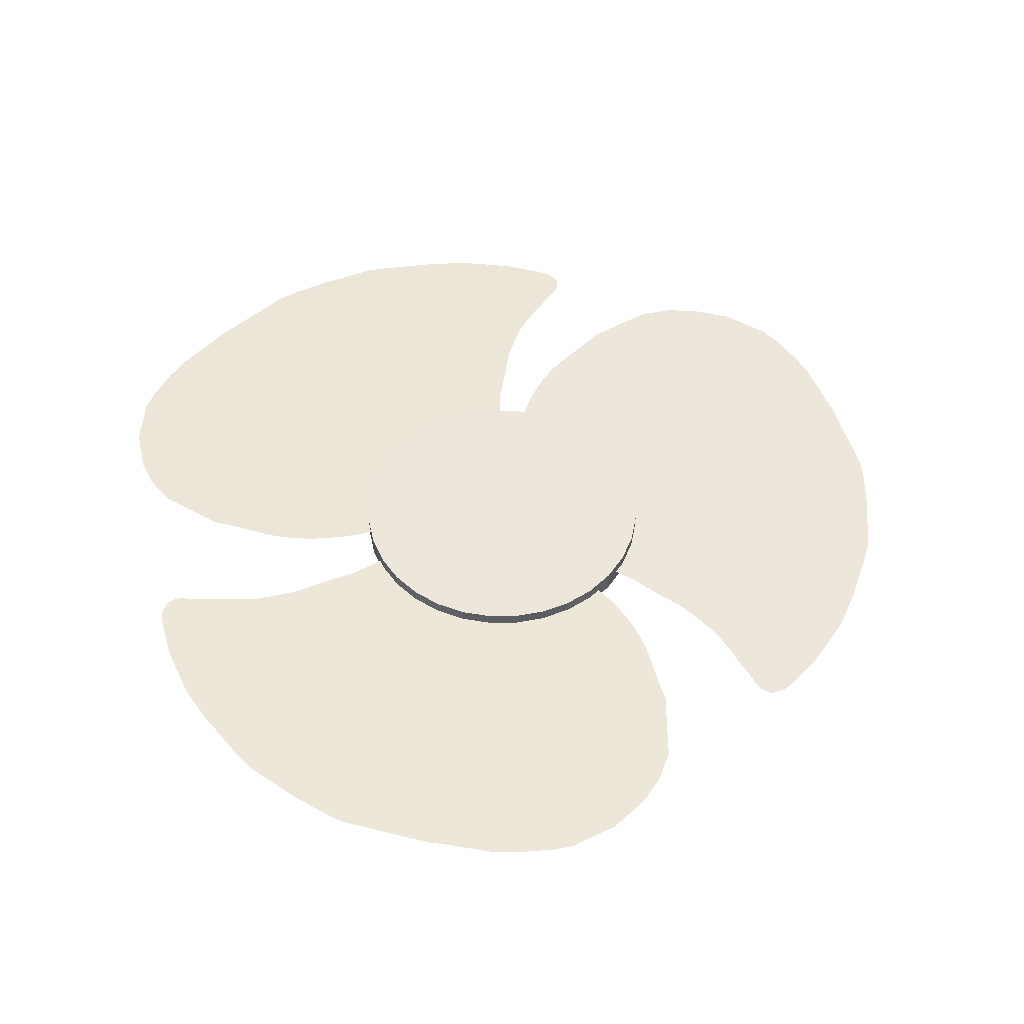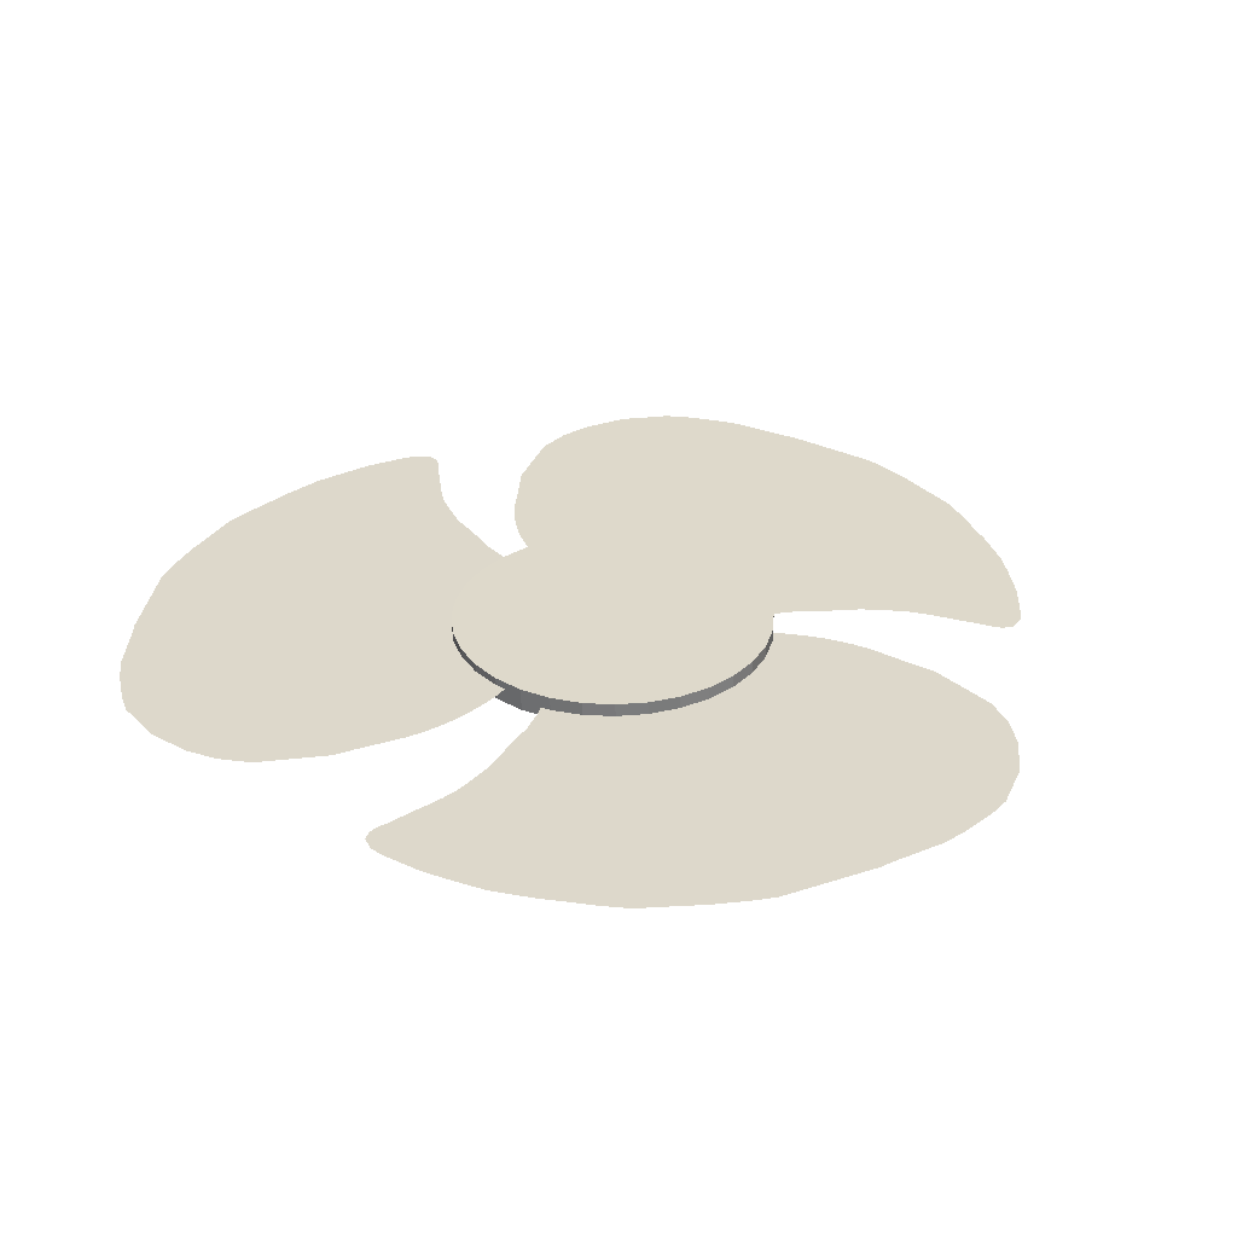
<metadata>
{"format":"obj","ext":"obj","renderer":"f3d","projection":"perspective","resolution":1024,"background":"white","views":[{"elev":50.6,"azim":-107.4,"up":"+Y"},{"elev":31.8,"azim":-147.3,"up":"+Y"}]}
</metadata>
<code>
o fan2
v 0 -0.014 -0.1944
v 0 0.014 -0.1944
v 0.03793 0.014 -0.1907
v 0.07439 0.014 -0.1796
v 0.07439 -0.014 -0.1796
v 0.108 0.014 -0.1616
v 0.108 -0.014 -0.1616
v 0.1375 0.014 -0.1375
v 0.1375 -0.014 -0.1375
v 0.1616 0.014 -0.108
v 0.1616 -0.014 -0.108
v 0.1796 0.014 -0.07439
v 0.1796 -0.014 -0.07439
v 0.1907 0.014 -0.03793
v 0.1944 0.014 0
v 0.1944 -0.014 -0
v 0.1907 0.014 0.03793
v 0.1907 -0.014 0.03793
v 0.1796 0.014 0.07439
v 0.1796 -0.014 0.07439
v 0.1616 0.014 0.108
v 0.1616 -0.014 0.108
v 0.1375 0.014 0.1375
v 0.1375 -0.014 0.1375
v 0.108 0.014 0.1616
v 0.108 -0.014 0.1616
v 0.07439 0.014 0.1796
v 0.07439 -0.014 0.1796
v 0.03793 0.014 0.1907
v 0.03793 -0.014 0.1907
v 0 0.014 0.1944
v 0 -0.014 0.1944
v -0.03793 0.014 0.1907
v -0.03793 -0.014 0.1907
v -0.07439 0.014 0.1796
v -0.07439 -0.014 0.1796
v -0.108 0.014 0.1616
v -0.108 -0.014 0.1616
v -0.1375 0.014 0.1375
v -0.1616 0.014 0.108
v -0.1616 -0.014 0.108
v -0.1796 0.014 0.07439
v -0.1796 -0.014 0.07439
v -0.1907 0.014 0.03793
v -0.1907 -0.014 0.03793
v -0.1944 0.014 0
v -0.1907 0.014 -0.03793
v -0.1907 -0.014 -0.03793
v -0.1796 0.014 -0.07439
v -0.1796 -0.014 -0.07439
v -0.1616 0.014 -0.108
v -0.1616 -0.014 -0.108
v -0.1375 0.014 -0.1375
v -0.1375 -0.014 -0.1375
v -0.108 0.014 -0.1616
v -0.108 -0.014 -0.1616
v -0.07439 0.014 -0.1796
v -0.03793 0.014 -0.1907
v -0.07439 -0.014 -0.1796
v 0.1907 -0.014 -0.03793
v 0.1629 -0 0.48
v 0.1629 -0 0.1943
v -0.117 -0 0.1943
v -0.117 -0 0.4742
v -0.2359 -0 0.1933
v -0.2359 -0 0.4711
v -0.2673 -0 0.21
v -0.2673 -0 0.4468
v -0.2869 -0 0.2196
v -0.2869 -0 0.4324
v -0.3065 -0 0.2257
v -0.3065 -0 0.4154
v -0.3287 -0 0.2309
v -0.3287 -0 0.3958
v -0.3483 -0 0.2348
v -0.3483 -0 0.3723
v -0.364 -0 0.2389
v -0.365 -0 0.3514
v -0.3771 -0 0.2419
v -0.3771 -0 0.3357
v -0.3915 -0 0.244
v -0.3941 -0 0.307
v -0.4002 -0 0.2483
v -0.4022 -0 0.2928
v -0.4089 -0 0.257
v -0.09958 -0 0.1769
v -0.2011 -0 0.1662
v -0.05493 -0 0.1605
v -0.04295 -0 0.154
v -0.07678 -0 0.1428
v -0.06033 -0 0.139
v -0.02262 -0 0.1511
v -0.01377 -0 0.1466
v -0.2077 -0 0.4902
v -0.08878 -0 0.4915
v -0.1685 -0 0.5059
v -0.04957 -0 0.5072
v -0.134 -0 0.52
v -0.01507 -0 0.5213
v -0.09009 -0 0.5341
v 0.02884 -0 0.5354
v -0.065 -0 0.5404
v 0.05393 -0 0.5438
v 0.2445 -0 0.4962
v 0.2821 -0 0.4633
v 0.2508 -0 0.188
v 0.3119 -0 0.4147
v 0.2653 -0 0.1739
v 0.3245 -0 0.377
v 0.2947 -0 0.2288
v 0.3284 -0 0.3365
v -0.1357 -0 0.1096
v -0.09803 -0 0.1234
v -0.09174 -0 0.1228
v -0.0521 -0 0.1384
v -0.1445 -0 0.1205
v -0.1106 -0 0.1316
v -0.1043 -0 0.1275
v -0.1401 -0 0.115
v -0.07206 -0 0.1414
v -0.03278 -0 0.1526
v 0.2539 -0 0.1574
v 0.2398 -0 0.1715
v 0.2398 -0 0.1403
v 0.2257 -0 0.1544
v 0.2264 -0 0.1263
v 0.2099 -0 0.1116
v 0.1957 -0 0.1257
v 0.1897 -0 0.09631
v 0.1756 -0 0.1104
v 0.1695 -0 0.08347
v 0.1554 -0 0.09758
v 0.1536 -0 0.07553
v 0.1395 -0 0.08964
v -0.04305 -0 0.4981
v 0.2369 -0 0.5039
v -0.009871 -0 0.5115
v 0.211 -0 0.5161
v 0.03559 -0 0.5277
v 0.168 -0 0.5305
v 0.06926 -0 0.5419
v 0.1298 -0 0.09932
v 0.1457 -0 0.1073
v 0.1192 -0 0.109
v 0.135 -0 0.1169
v 0.1085 -0 0.1161
v 0.1243 -0 0.1241
v 0.0947 -0 0.1227
v 0.1106 -0 0.1307
v 0.08045 -0 0.1289
v 0.09634 -0 0.1368
v 0.06924 -0 0.1329
v 0.08513 -0 0.1409
v 0.05702 -0 0.1365
v 0.07291 -0 0.1444
v 0.04276 -0 0.1411
v 0.05865 -0 0.149
v 0.02544 -0 0.1441
v 0.04133 -0 0.1521
v 0.01424 -0 0.1457
v 0.03013 -0 0.1536
v -0.005114 -0 0.1467
v -0.4962 0.00104 -0.1259
v -0.2518 -0.001029 0.0222
v -0.1067 -0.002045 -0.2172
v -0.3461 -1.8e-05 -0.3623
v -0.04425 -0.002484 -0.3184
v -0.2818 -0.000472 -0.4624
v -0.04225 -0.002477 -0.3539
v -0.2448 -0.000762 -0.4766
v -0.0403 -0.002478 -0.3756
v -0.2223 -0.000937 -0.4859
v -0.03534 -0.002506 -0.3955
v -0.1976 -0.001131 -0.4939
v -0.02829 -0.002548 -0.4172
v -0.1693 -0.001354 -0.5027
v -0.02148 -0.002591 -0.436
v -0.1391 -0.001595 -0.5073
v -0.0168 -0.002619 -0.4515
v -0.1125 -0.001807 -0.5107
v -0.0126 -0.002644 -0.4643
v -0.09286 -0.001965 -0.5129
v -0.006953 -0.002681 -0.4777
v -0.05946 -0.002235 -0.5125
v -0.006163 -0.002681 -0.4874
v -0.04314 -0.002367 -0.5122
v -0.009098 -0.00265 -0.4993
v -0.1009 -0.002108 -0.1933
v -0.03913 -0.002554 -0.2745
v -0.11 -0.002064 -0.1466
v -0.02936 -0.002679 -0.2024
v -0.03628 -0.002602 -0.2351
v -0.05646 -0.002476 -0.1793
v -0.08883 -0.00224 -0.1401
v -0.1187 -0.002015 -0.1141
v -0.1194 -0.002016 -0.1042
v -0.3128 -0.000231 -0.4481
v -0.3755 0.00021 -0.3471
v -0.3465 2.4e-05 -0.4227
v -0.4092 0.000465 -0.3217
v -0.3764 0.000252 -0.4005
v -0.4392 0.000693 -0.2995
v -0.4113 0.000513 -0.3703
v -0.474 0.000954 -0.2693
v -0.4296 0.00065 -0.3521
v -0.4942 0.001106 -0.2522
v -0.5523 0.001453 -0.06454
v -0.5436 0.001351 -0.01529
v -0.292 -0.000756 0.1006
v -0.5175 0.001107 0.03539
v -0.2875 -0.000805 0.1203
v -0.4918 0.00088 0.06562
v -0.3496 -0.000301 0.117
v -0.4592 0.000601 0.09001
v -0.02457 -0.002727 -0.1893
v -0.05595 -0.00249 -0.1642
v -0.05868 -0.002471 -0.1585
v -0.09258 -0.002214 -0.1327
v -0.0562 -0.002483 -0.1718
v -0.02696 -0.002703 -0.1959
v -0.08356 -0.002272 -0.1561
v -0.08475 -0.002265 -0.1513
v -0.1107 -0.002068 -0.133
v -0.1147 -0.002042 -0.1235
v -0.2674 -0.000966 0.1191
v -0.2722 -0.000915 0.0997
v -0.2455 -0.001141 0.1159
v -0.2502 -0.00109 0.09655
v -0.2265 -0.001292 0.1117
v -0.2054 -0.001458 0.1052
v -0.2102 -0.001407 0.08582
v -0.1819 -0.001642 0.09588
v -0.1866 -0.001591 0.07649
v -0.1605 -0.001808 0.08528
v -0.1652 -0.001757 0.0659
v -0.1454 -0.001923 0.07581
v -0.1502 -0.001872 0.05643
v -0.4048 0.000423 -0.3114
v -0.5549 0.001481 -0.07501
v -0.4335 0.000641 -0.29
v -0.5519 0.001476 -0.1035
v -0.4709 0.000923 -0.2595
v -0.5419 0.001424 -0.1477
v -0.5005 0.001148 -0.238
v -0.1534 -0.001837 0.04314
v -0.1685 -0.001722 0.05261
v -0.1562 -0.001806 0.02898
v -0.1712 -0.001691 0.03845
v -0.1567 -0.001793 0.01613
v -0.1718 -0.001678 0.0256
v -0.1553 -0.001795 0.000943
v -0.1703 -0.00168 0.01041
v -0.1531 -0.001803 -0.01442
v -0.1681 -0.001687 -0.004948
v -0.1508 -0.001814 -0.02611
v -0.1658 -0.001699 -0.01664
v -0.1475 -0.001832 -0.03841
v -0.1625 -0.001717 -0.02894
v -0.144 -0.001851 -0.05298
v -0.159 -0.001736 -0.04351
v -0.1377 -0.001892 -0.06938
v -0.1527 -0.001776 -0.0599
v -0.1332 -0.001921 -0.07975
v -0.1482 -0.001806 -0.07028
v -0.124 -0.001984 -0.09683
v 0.3796 0.00011 -0.38
v 0.1255 0.003622 -0.2494
v 0.2535 0.001594 -0.000418
v 0.5024 -0.001846 -0.1284
v 0.307 0.000745 0.1058
v 0.554 -0.002668 -0.02123
v 0.3362 0.000313 0.1261
v 0.5468 -0.002597 0.01778
v 0.3537 5.3e-05 0.1391
v 0.5429 -0.002562 0.04179
v 0.368 -0.000163 0.1538
v 0.5368 -0.002495 0.06699
v 0.3829 -0.000388 0.1711
v 0.5295 -0.002415 0.09571
v 0.3953 -0.000579 0.1868
v 0.5176 -0.002268 0.1239
v 0.4061 -0.000742 0.1989
v 0.5066 -0.002132 0.1483
v 0.4147 -0.000873 0.2091
v 0.4982 -0.002027 0.1662
v 0.4232 -0.001003 0.2209
v 0.4804 -0.001796 0.1945
v 0.431 -0.00112 0.2267
v 0.4715 -0.001681 0.2082
v 0.4427 -0.00129 0.2305
v 0.23 0.001935 -0.007946
v 0.267 0.001331 0.08721
v 0.1951 0.002459 -0.04018
v 0.2004 0.002303 0.05776
v 0.2319 0.001845 0.069
v 0.1949 0.002411 0.02256
v 0.1784 0.002684 -0.02554
v 0.1719 0.002809 -0.0646
v 0.1639 0.002928 -0.07041
v 0.5581 -0.002698 -0.05506
v 0.5049 -0.001853 -0.1614
v 0.5541 -0.002607 -0.0971
v 0.5009 -0.001762 -0.2035
v 0.5509 -0.002531 -0.1342
v 0.4977 -0.001686 -0.2406
v 0.5434 -0.002386 -0.1797
v 0.4901 -0.001541 -0.2861
v 0.5375 -0.002282 -0.2049
v 0.4861 -0.001463 -0.3123
v 0.3567 0.000502 -0.4599
v 0.3102 0.001179 -0.4784
v 0.07977 0.004335 -0.3246
v 0.2533 0.001992 -0.4826
v 0.06057 0.004613 -0.3311
v 0.2141 0.002546 -0.4766
v 0.09595 0.004151 -0.3823
v 0.1763 0.003072 -0.4616
v 0.1867 0.0025 0.05499
v 0.1818 0.002603 0.01513
v 0.1784 0.002656 0.009813
v 0.1741 0.002751 -0.03258
v 0.1883 0.002507 0.01884
v 0.1936 0.002402 0.05638
v 0.1893 0.002518 -0.01265
v 0.1859 0.002571 -0.01618
v 0.1838 0.002626 -0.04785
v 0.1779 0.002717 -0.05622
v 0.05113 0.004733 -0.3134
v 0.07013 0.004458 -0.3073
v 0.04234 0.004842 -0.293
v 0.06134 0.004566 -0.2869
v 0.03599 0.004917 -0.2747
v 0.03049 0.004978 -0.2533
v 0.04949 0.004702 -0.2472
v 0.02612 0.00502 -0.2283
v 0.04513 0.004744 -0.2223
v 0.02393 0.005031 -0.2045
v 0.04294 0.004756 -0.1984
v 0.02413 0.005014 -0.1868
v 0.04314 0.004738 -0.1807
v 0.4898 -0.001603 -0.2051
v 0.367 0.000353 -0.4567
v 0.4866 -0.001528 -0.2408
v 0.3897 1.5e-05 -0.4393
v 0.4802 -0.001398 -0.2886
v 0.4221 -0.000473 -0.4076
v 0.4774 -0.001328 -0.325
v 0.05617 0.004549 -0.1765
v 0.05597 0.004567 -0.1943
v 0.06966 0.004353 -0.1714
v 0.06946 0.00437 -0.1892
v 0.08089 0.004188 -0.1652
v 0.08069 0.004205 -0.1829
v 0.09306 0.004007 -0.156
v 0.09287 0.004024 -0.1737
v 0.105 0.003829 -0.1461
v 0.1048 0.003846 -0.1638
v 0.1138 0.003697 -0.138
v 0.1136 0.003715 -0.1557
v 0.1225 0.003565 -0.1287
v 0.1223 0.003582 -0.1465
v 0.1331 0.003405 -0.1182
v 0.1329 0.003423 -0.1359
v 0.1438 0.003243 -0.1042
v 0.1436 0.00326 -0.1219
v 0.1502 0.003143 -0.09489
v 0.15 0.00316 -0.1127
v 0.16 0.00299 -0.07814
v 0.03793 -0.014 -0.1907
v -0.1375 -0.014 0.1375
v -0.1944 -0.014 -0
v -0.03793 -0.014 -0.1907
v -0.4094 -0 0.2765
v -0.1689 -0 0.1433
v 0.2272 -0 0.1959
v 0.3073 -0 0.2502
v -0.1314 -0 0.1004
v 0.2122 -0 0.1404
v 0.1368 -0 0.5377
v 0.01078 -0 0.1546
v -0.02545 -0.002511 -0.5098
v -0.2865 -0.000785 0.07637
v -0.3745 -0.0001 0.1167
v -0.01898 -0.002777 -0.1808
v -0.2313 -0.001241 0.09233
v -0.532 0.001363 -0.1782
v -0.139 -0.001869 -0.08736
v 0.4603 -0.001532 0.222
v 0.0975 0.004068 -0.3073
v 0.1092 0.00398 -0.4033
v 0.1766 0.002644 0.05531
v 0.05499 0.004642 -0.2686
v 0.4428 -0.000788 -0.3832
v 0.1598 0.003007 -0.09591
f 1 2 3
f 3 4 5
f 4 6 7
f 6 8 9
f 8 10 11
f 11 10 12
f 13 12 14
f 14 15 16
f 15 17 18
f 17 19 20
f 19 21 22
f 21 23 24
f 23 25 26
f 25 27 28
f 27 29 30
f 29 31 32
f 32 31 33
f 34 33 35
f 36 35 37
f 38 37 39
f 39 40 41
f 40 42 43
f 42 44 45
f 45 44 46
f 46 47 48
f 47 49 50
f 49 51 52
f 51 53 54
f 54 53 55
f 56 55 57
f 4 35 12
f 58 2 1
f 59 57 58
f 30 45 60
f 61 62 63
f 64 63 65
f 66 65 67
f 68 67 69
f 70 69 71
f 72 71 73
f 74 73 75
f 76 75 77
f 78 77 79
f 80 79 81
f 82 81 83
f 84 83 85
f 65 63 86
f 87 86 88
f 88 89 90
f 91 92 93
f 66 94 95
f 94 96 97
f 96 98 99
f 98 100 101
f 100 102 103
f 62 61 104
f 104 105 106
f 105 107 108
f 108 107 109
f 110 109 111
f 112 113 114
f 113 91 115
f 116 117 118
f 119 118 113
f 117 90 120
f 118 120 91
f 90 89 121
f 120 121 92
f 106 108 122
f 123 122 124
f 125 124 126
f 126 127 128
f 127 129 130
f 129 131 132
f 131 133 134
f 64 135 136
f 135 137 138
f 137 139 140
f 140 139 141
f 132 134 142
f 143 142 144
f 145 144 146
f 147 146 148
f 149 148 150
f 151 150 152
f 153 152 154
f 155 154 156
f 157 156 158
f 159 158 160
f 161 160 162
f 88 92 121
f 61 136 104
f 64 95 135
f 137 135 95
f 139 137 97
f 141 139 99
f 101 103 141
f 151 62 149
f 163 164 165
f 166 165 167
f 168 167 169
f 170 169 171
f 172 171 173
f 174 173 175
f 176 175 177
f 178 177 179
f 180 179 181
f 182 181 183
f 184 183 185
f 186 185 187
f 167 165 188
f 189 188 190
f 191 192 193
f 194 195 196
f 168 197 198
f 197 199 200
f 199 201 202
f 201 203 204
f 203 205 206
f 164 163 207
f 207 208 209
f 208 210 211
f 211 210 212
f 213 212 214
f 215 216 217
f 216 194 218
f 191 193 219
f 220 219 216
f 193 221 222
f 219 222 194
f 221 223 224
f 222 224 195
f 209 211 225
f 226 225 227
f 228 227 229
f 229 230 231
f 230 232 233
f 232 234 235
f 234 236 237
f 166 238 239
f 238 240 241
f 240 242 243
f 243 242 244
f 235 237 245
f 246 245 247
f 248 247 249
f 250 249 251
f 252 251 253
f 254 253 255
f 256 255 257
f 258 257 259
f 260 259 261
f 262 261 263
f 264 263 265
f 224 223 190
f 163 239 207
f 166 198 238
f 240 238 198
f 242 240 200
f 244 242 202
f 204 206 244
f 254 164 252
f 266 267 268
f 269 268 270
f 271 270 272
f 273 272 274
f 275 274 276
f 277 276 278
f 279 278 280
f 281 280 282
f 283 282 284
f 285 284 286
f 287 286 288
f 289 288 290
f 270 268 291
f 292 291 293
f 294 295 296
f 297 298 299
f 271 300 301
f 300 302 303
f 302 304 305
f 304 306 307
f 306 308 309
f 267 266 310
f 310 311 312
f 311 313 314
f 314 313 315
f 316 315 317
f 318 319 320
f 319 297 321
f 294 296 322
f 323 322 319
f 296 324 325
f 322 325 297
f 324 326 327
f 325 327 298
f 312 314 328
f 329 328 330
f 331 330 332
f 332 333 334
f 333 335 336
f 335 337 338
f 337 339 340
f 269 341 342
f 341 343 344
f 343 345 346
f 346 345 347
f 338 340 348
f 349 348 350
f 351 350 352
f 353 352 354
f 355 354 356
f 357 356 358
f 359 358 360
f 361 360 362
f 363 362 364
f 365 364 366
f 367 366 368
f 327 326 293
f 266 342 310
f 269 301 341
f 343 341 301
f 345 343 303
f 347 345 305
f 307 309 347
f 357 267 355
f 369 1 3
f 369 3 5
f 5 4 7
f 7 6 9
f 9 8 11
f 13 11 12
f 60 13 14
f 60 14 16
f 16 15 18
f 18 17 20
f 20 19 22
f 22 21 24
f 24 23 26
f 26 25 28
f 28 27 30
f 30 29 32
f 34 32 33
f 36 34 35
f 38 36 37
f 370 38 39
f 370 39 41
f 41 40 43
f 43 42 45
f 371 45 46
f 371 46 48
f 48 47 50
f 50 49 52
f 52 51 54
f 56 54 55
f 59 56 57
f 4 3 2
f 2 58 57
f 57 55 53
f 53 51 49
f 46 53 47
f 372 59 58
f 39 37 40
f 46 57 53
f 31 29 33
f 29 35 33
f 23 29 25
f 23 21 19
f 15 12 17
f 15 14 12
f 12 10 8
f 8 6 4
f 4 2 57
f 17 29 23
f 42 40 44
f 37 35 44
f 29 27 25
f 19 17 23
f 17 12 29
f 12 8 4
f 53 49 47
f 57 44 35
f 40 37 44
f 372 58 1
f 35 29 12
f 57 46 44
f 35 4 57
f 372 1 369
f 369 5 7
f 11 13 9
f 60 7 13
f 60 16 18
f 18 20 22
f 22 24 26
f 26 28 30
f 30 32 34
f 34 36 38
f 38 370 41
f 41 43 45
f 45 371 48
f 52 54 50
f 56 45 54
f 56 59 372
f 7 60 369
f 13 7 9
f 60 18 22
f 22 26 30
f 30 34 38
f 38 41 45
f 66 64 65
f 372 45 56
f 369 60 45
f 60 22 30
f 30 38 45
f 54 48 50
f 64 61 63
f 54 45 48
f 372 369 45
f 68 66 67
f 70 68 69
f 72 70 71
f 74 72 73
f 76 74 75
f 78 76 77
f 80 78 79
f 82 80 81
f 84 82 83
f 373 84 85
f 87 65 86
f 374 87 88
f 88 117 374
f 115 91 93
f 64 66 95
f 88 90 117
f 117 116 374
f 95 94 97
f 97 96 99
f 99 98 101
f 101 100 103
f 375 62 104
f 375 104 106
f 106 105 108
f 110 108 109
f 376 110 111
f 377 112 114
f 114 113 115
f 119 116 118
f 112 119 113
f 118 117 120
f 113 118 91
f 120 90 121
f 91 120 92
f 123 106 122
f 125 123 124
f 378 125 126
f 378 126 128
f 128 127 130
f 130 129 132
f 132 131 134
f 61 64 136
f 136 135 138
f 138 137 140
f 379 140 141
f 143 132 142
f 145 143 144
f 147 145 146
f 149 147 148
f 151 149 150
f 153 151 152
f 155 153 154
f 157 155 156
f 159 157 158
f 161 159 160
f 380 161 162
f 88 86 63
f 97 137 95
f 162 93 92
f 89 88 121
f 380 162 92
f 99 139 97
f 88 380 92
f 88 63 380
f 101 141 99
f 62 153 155
f 125 375 123
f 128 62 378
f 132 143 130
f 157 62 155
f 63 62 380
f 125 62 375
f 62 159 161
f 62 125 378
f 168 166 167
f 375 106 123
f 128 130 145
f 130 143 145
f 147 62 145
f 62 128 145
f 149 62 147
f 62 161 380
f 166 163 165
f 153 62 151
f 62 157 159
f 170 168 169
f 172 170 171
f 174 172 173
f 176 174 175
f 178 176 177
f 180 178 179
f 182 180 181
f 184 182 183
f 186 184 185
f 381 186 187
f 189 167 188
f 192 189 190
f 221 193 190
f 190 223 221
f 218 194 196
f 166 168 198
f 193 192 190
f 198 197 200
f 200 199 202
f 202 201 204
f 204 203 206
f 382 164 207
f 382 207 209
f 209 208 211
f 213 211 212
f 383 213 214
f 384 215 217
f 217 216 218
f 220 191 219
f 215 220 216
f 219 193 222
f 216 219 194
f 222 221 224
f 194 222 195
f 226 209 225
f 228 226 227
f 385 228 229
f 385 229 231
f 231 230 233
f 233 232 235
f 235 234 237
f 163 166 239
f 239 238 241
f 241 240 243
f 386 243 244
f 246 235 245
f 248 246 247
f 250 248 249
f 252 250 251
f 254 252 253
f 256 254 255
f 258 256 257
f 260 258 259
f 262 260 261
f 264 262 263
f 387 264 265
f 190 188 165
f 202 242 200
f 265 196 195
f 200 240 198
f 387 265 195
f 195 224 190
f 190 387 195
f 190 165 387
f 204 244 202
f 164 256 258
f 228 382 226
f 231 164 385
f 235 246 233
f 260 164 258
f 165 164 387
f 228 164 382
f 164 262 264
f 164 228 385
f 271 269 270
f 382 209 226
f 231 233 248
f 233 246 248
f 250 164 248
f 164 231 248
f 252 164 250
f 164 264 387
f 269 266 268
f 256 164 254
f 164 260 262
f 273 271 272
f 275 273 274
f 277 275 276
f 279 277 278
f 281 279 280
f 283 281 282
f 285 283 284
f 287 285 286
f 289 287 288
f 388 289 290
f 292 270 291
f 295 292 293
f 324 296 293
f 293 326 324
f 321 297 299
f 269 271 301
f 296 295 293
f 301 300 303
f 303 302 305
f 305 304 307
f 307 306 309
f 389 267 310
f 389 310 312
f 312 311 314
f 316 314 315
f 390 316 317
f 391 318 320
f 320 319 321
f 323 294 322
f 318 323 319
f 322 296 325
f 319 322 297
f 325 324 327
f 297 325 298
f 329 312 328
f 331 329 330
f 392 331 332
f 392 332 334
f 334 333 336
f 336 335 338
f 338 337 340
f 266 269 342
f 342 341 344
f 344 343 346
f 393 346 347
f 349 338 348
f 351 349 350
f 353 351 352
f 355 353 354
f 357 355 356
f 359 357 358
f 361 359 360
f 363 361 362
f 365 363 364
f 367 365 366
f 394 367 368
f 293 291 268
f 305 345 303
f 368 299 298
f 303 343 301
f 394 368 298
f 298 327 293
f 293 394 298
f 293 268 394
f 307 347 305
f 267 359 361
f 331 389 329
f 334 267 392
f 338 349 336
f 363 267 361
f 268 267 394
f 331 267 389
f 267 365 367
f 267 331 392
f 389 312 329
f 334 336 351
f 336 349 351
f 353 267 351
f 267 334 351
f 355 267 353
f 267 367 394
f 359 267 357
f 267 363 365

</code>
